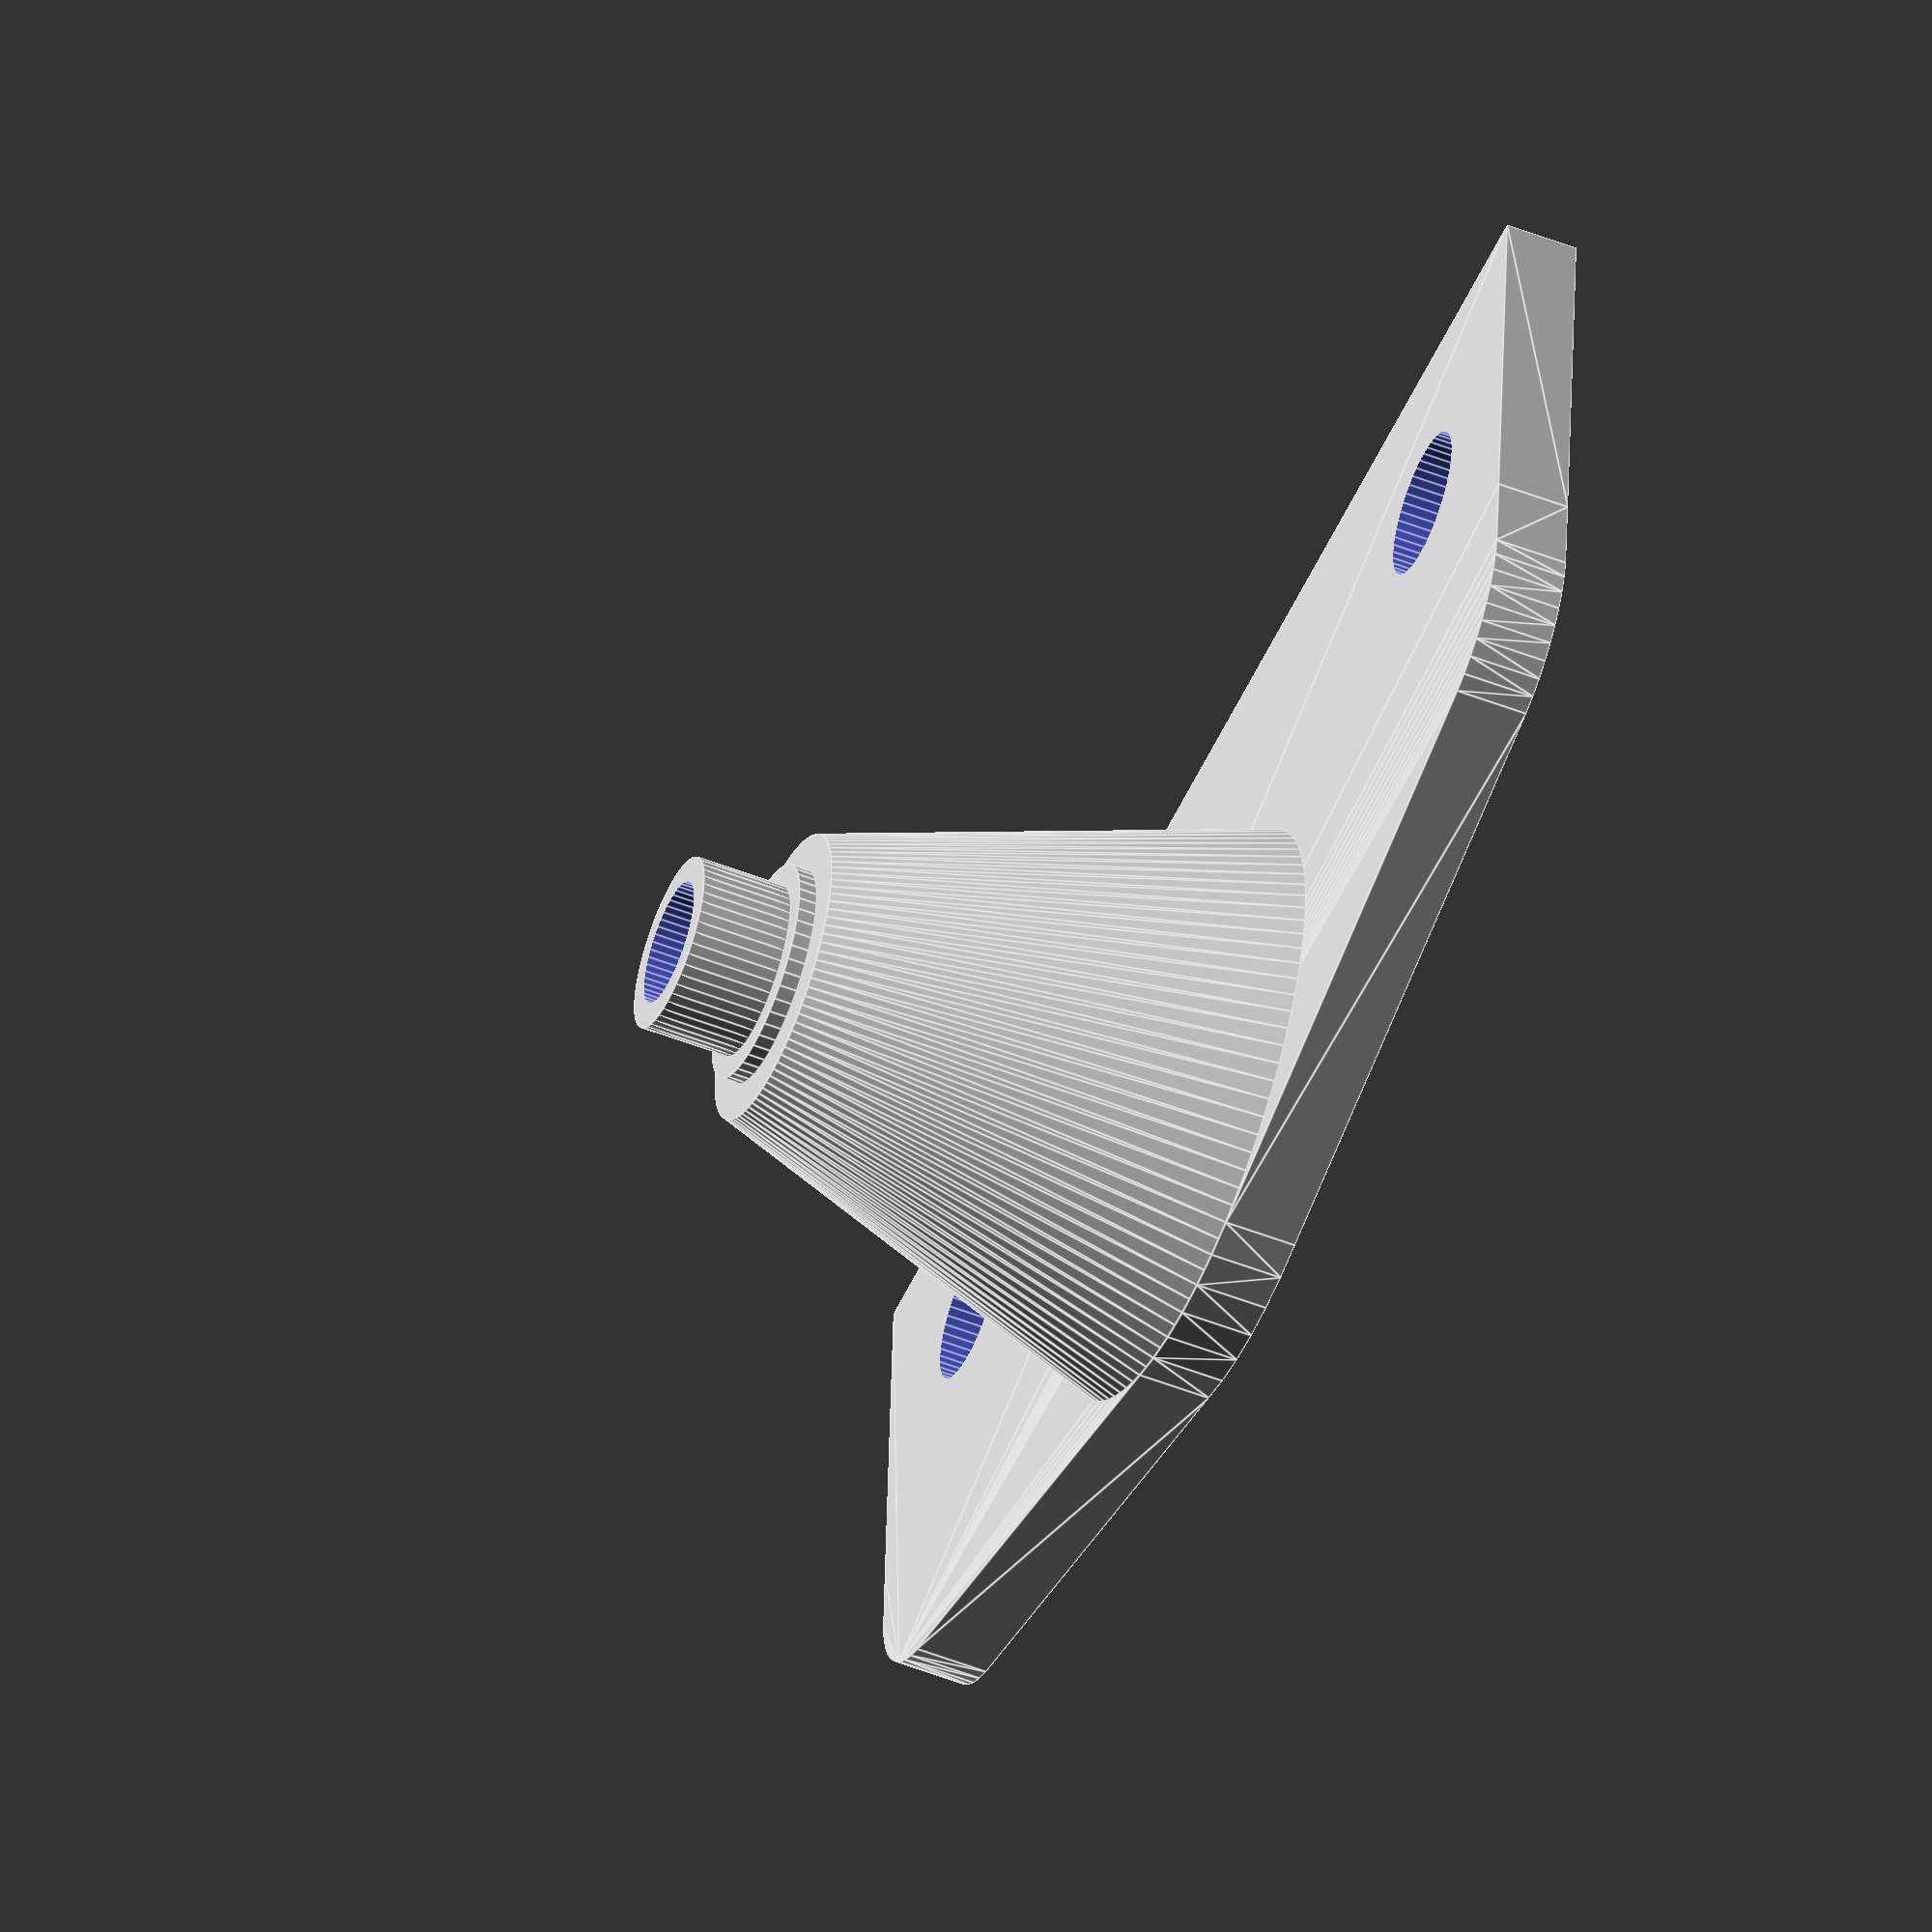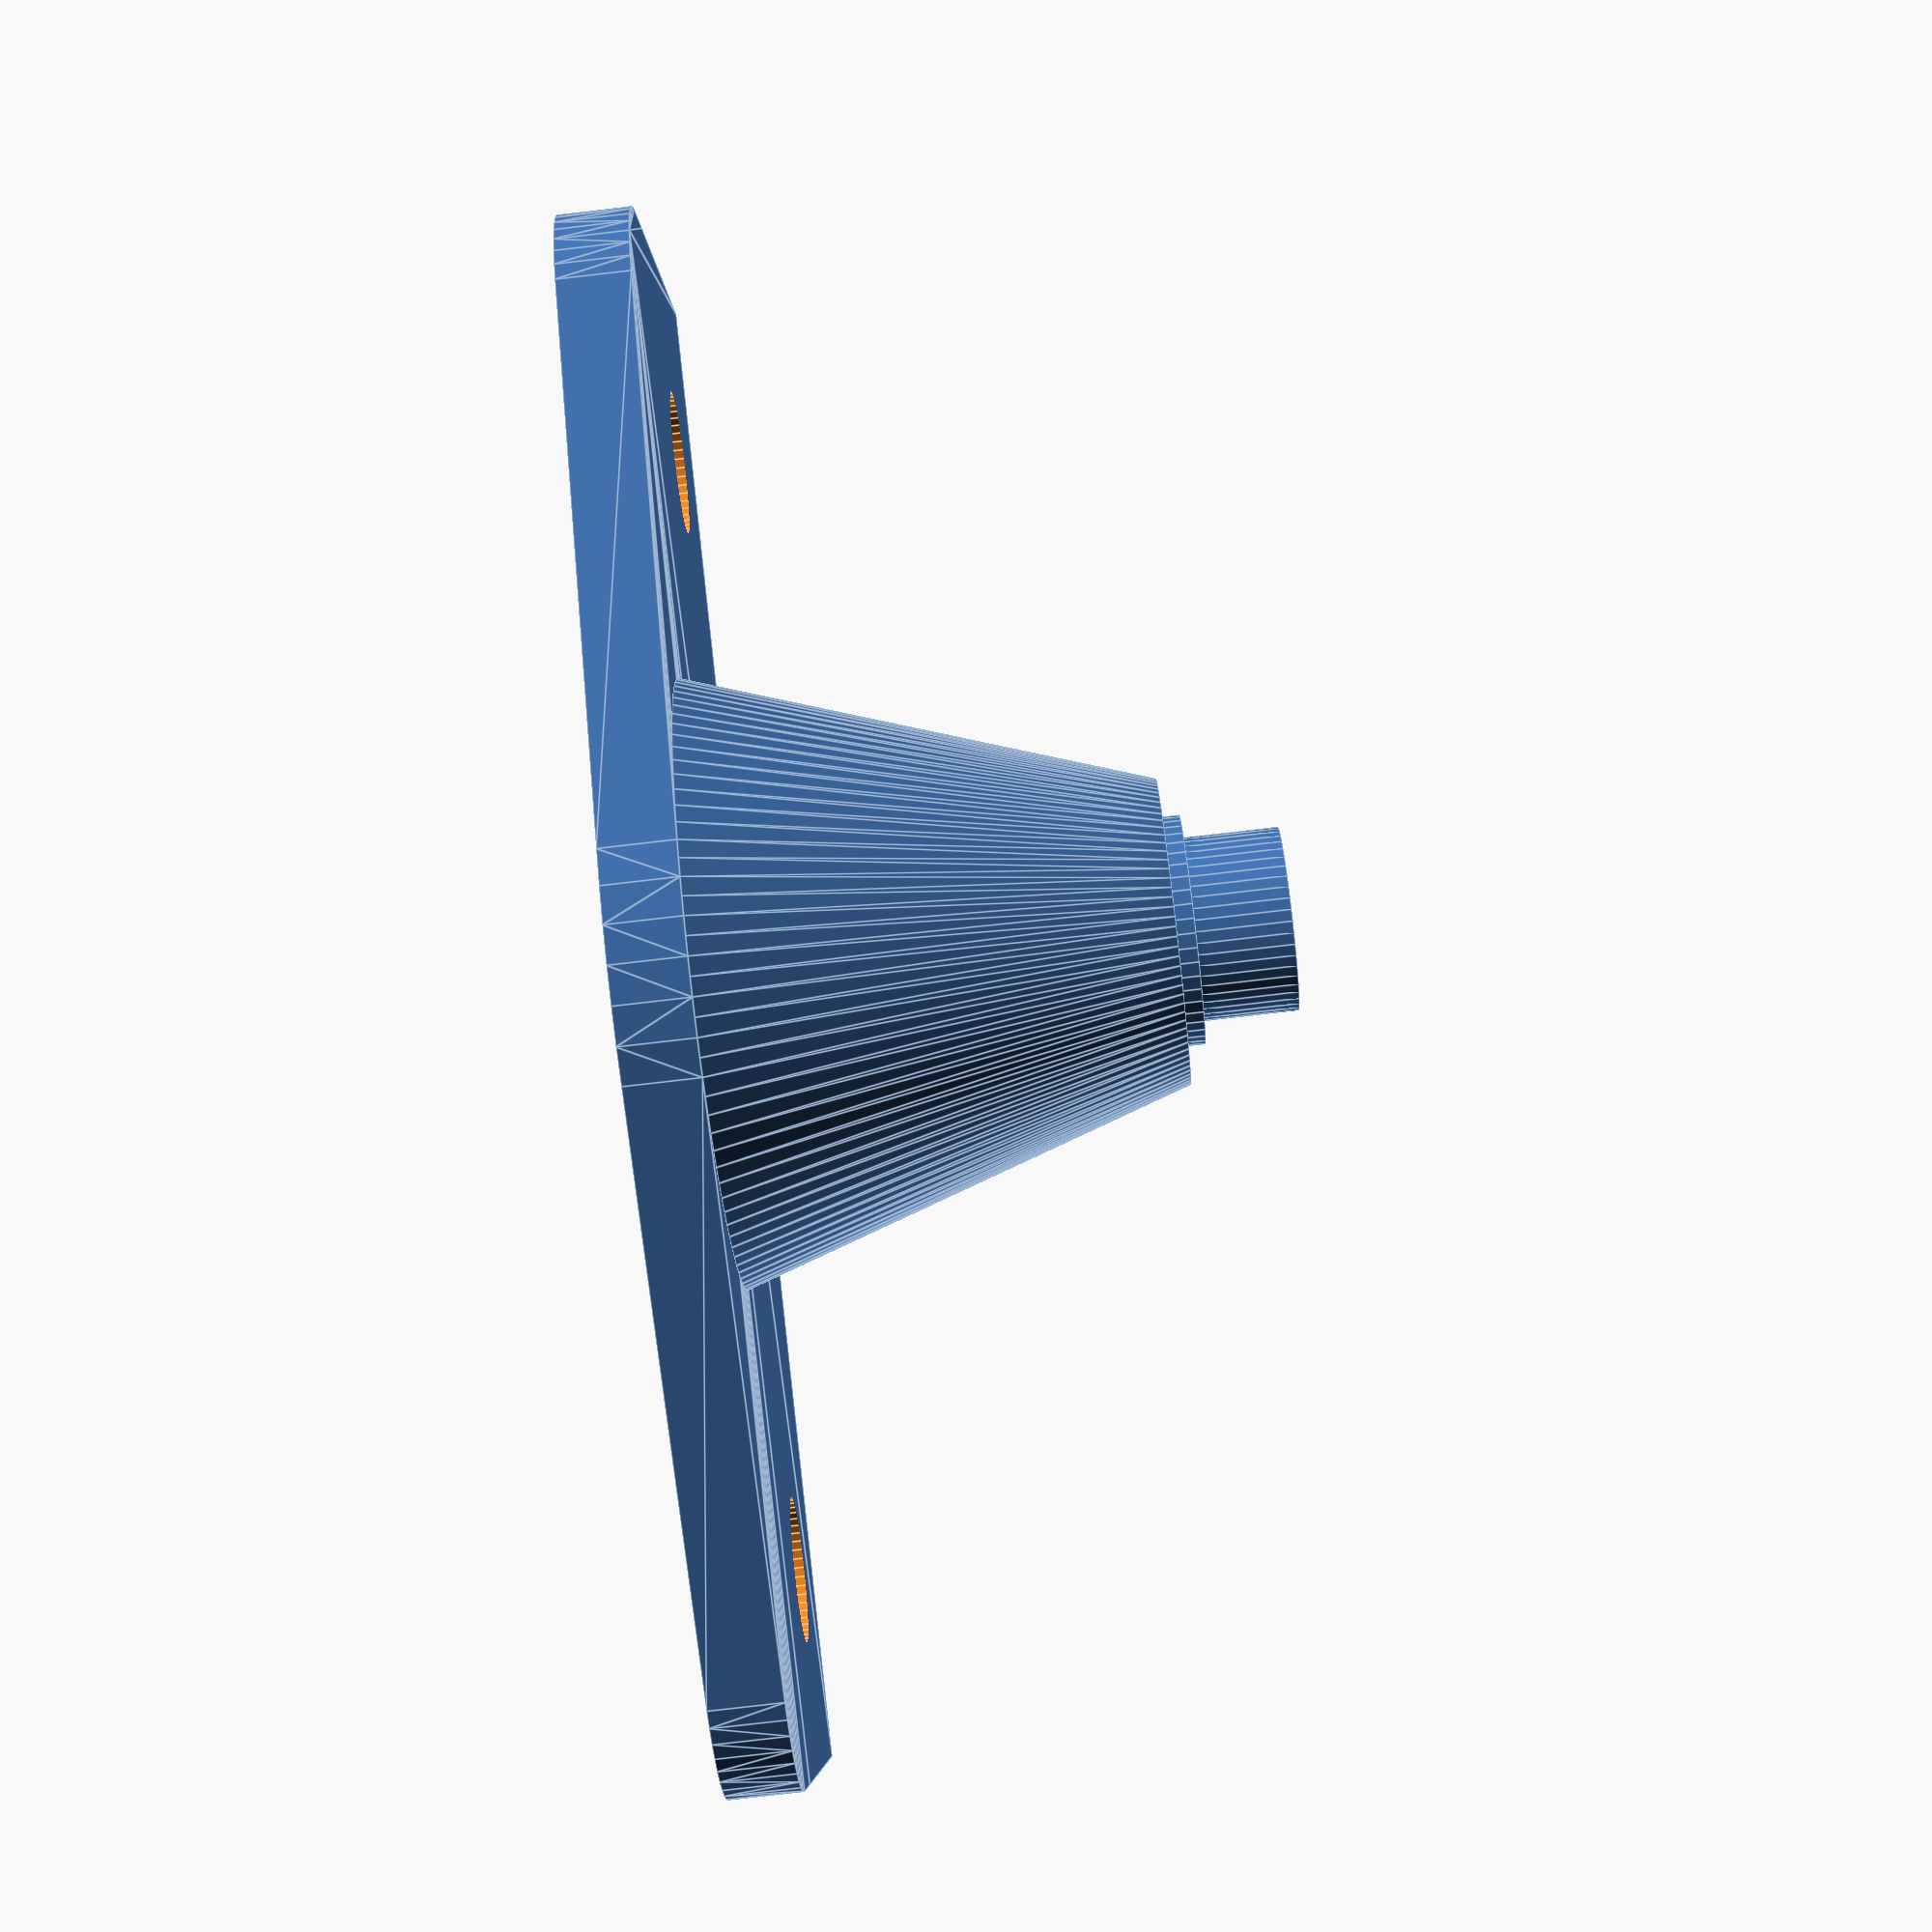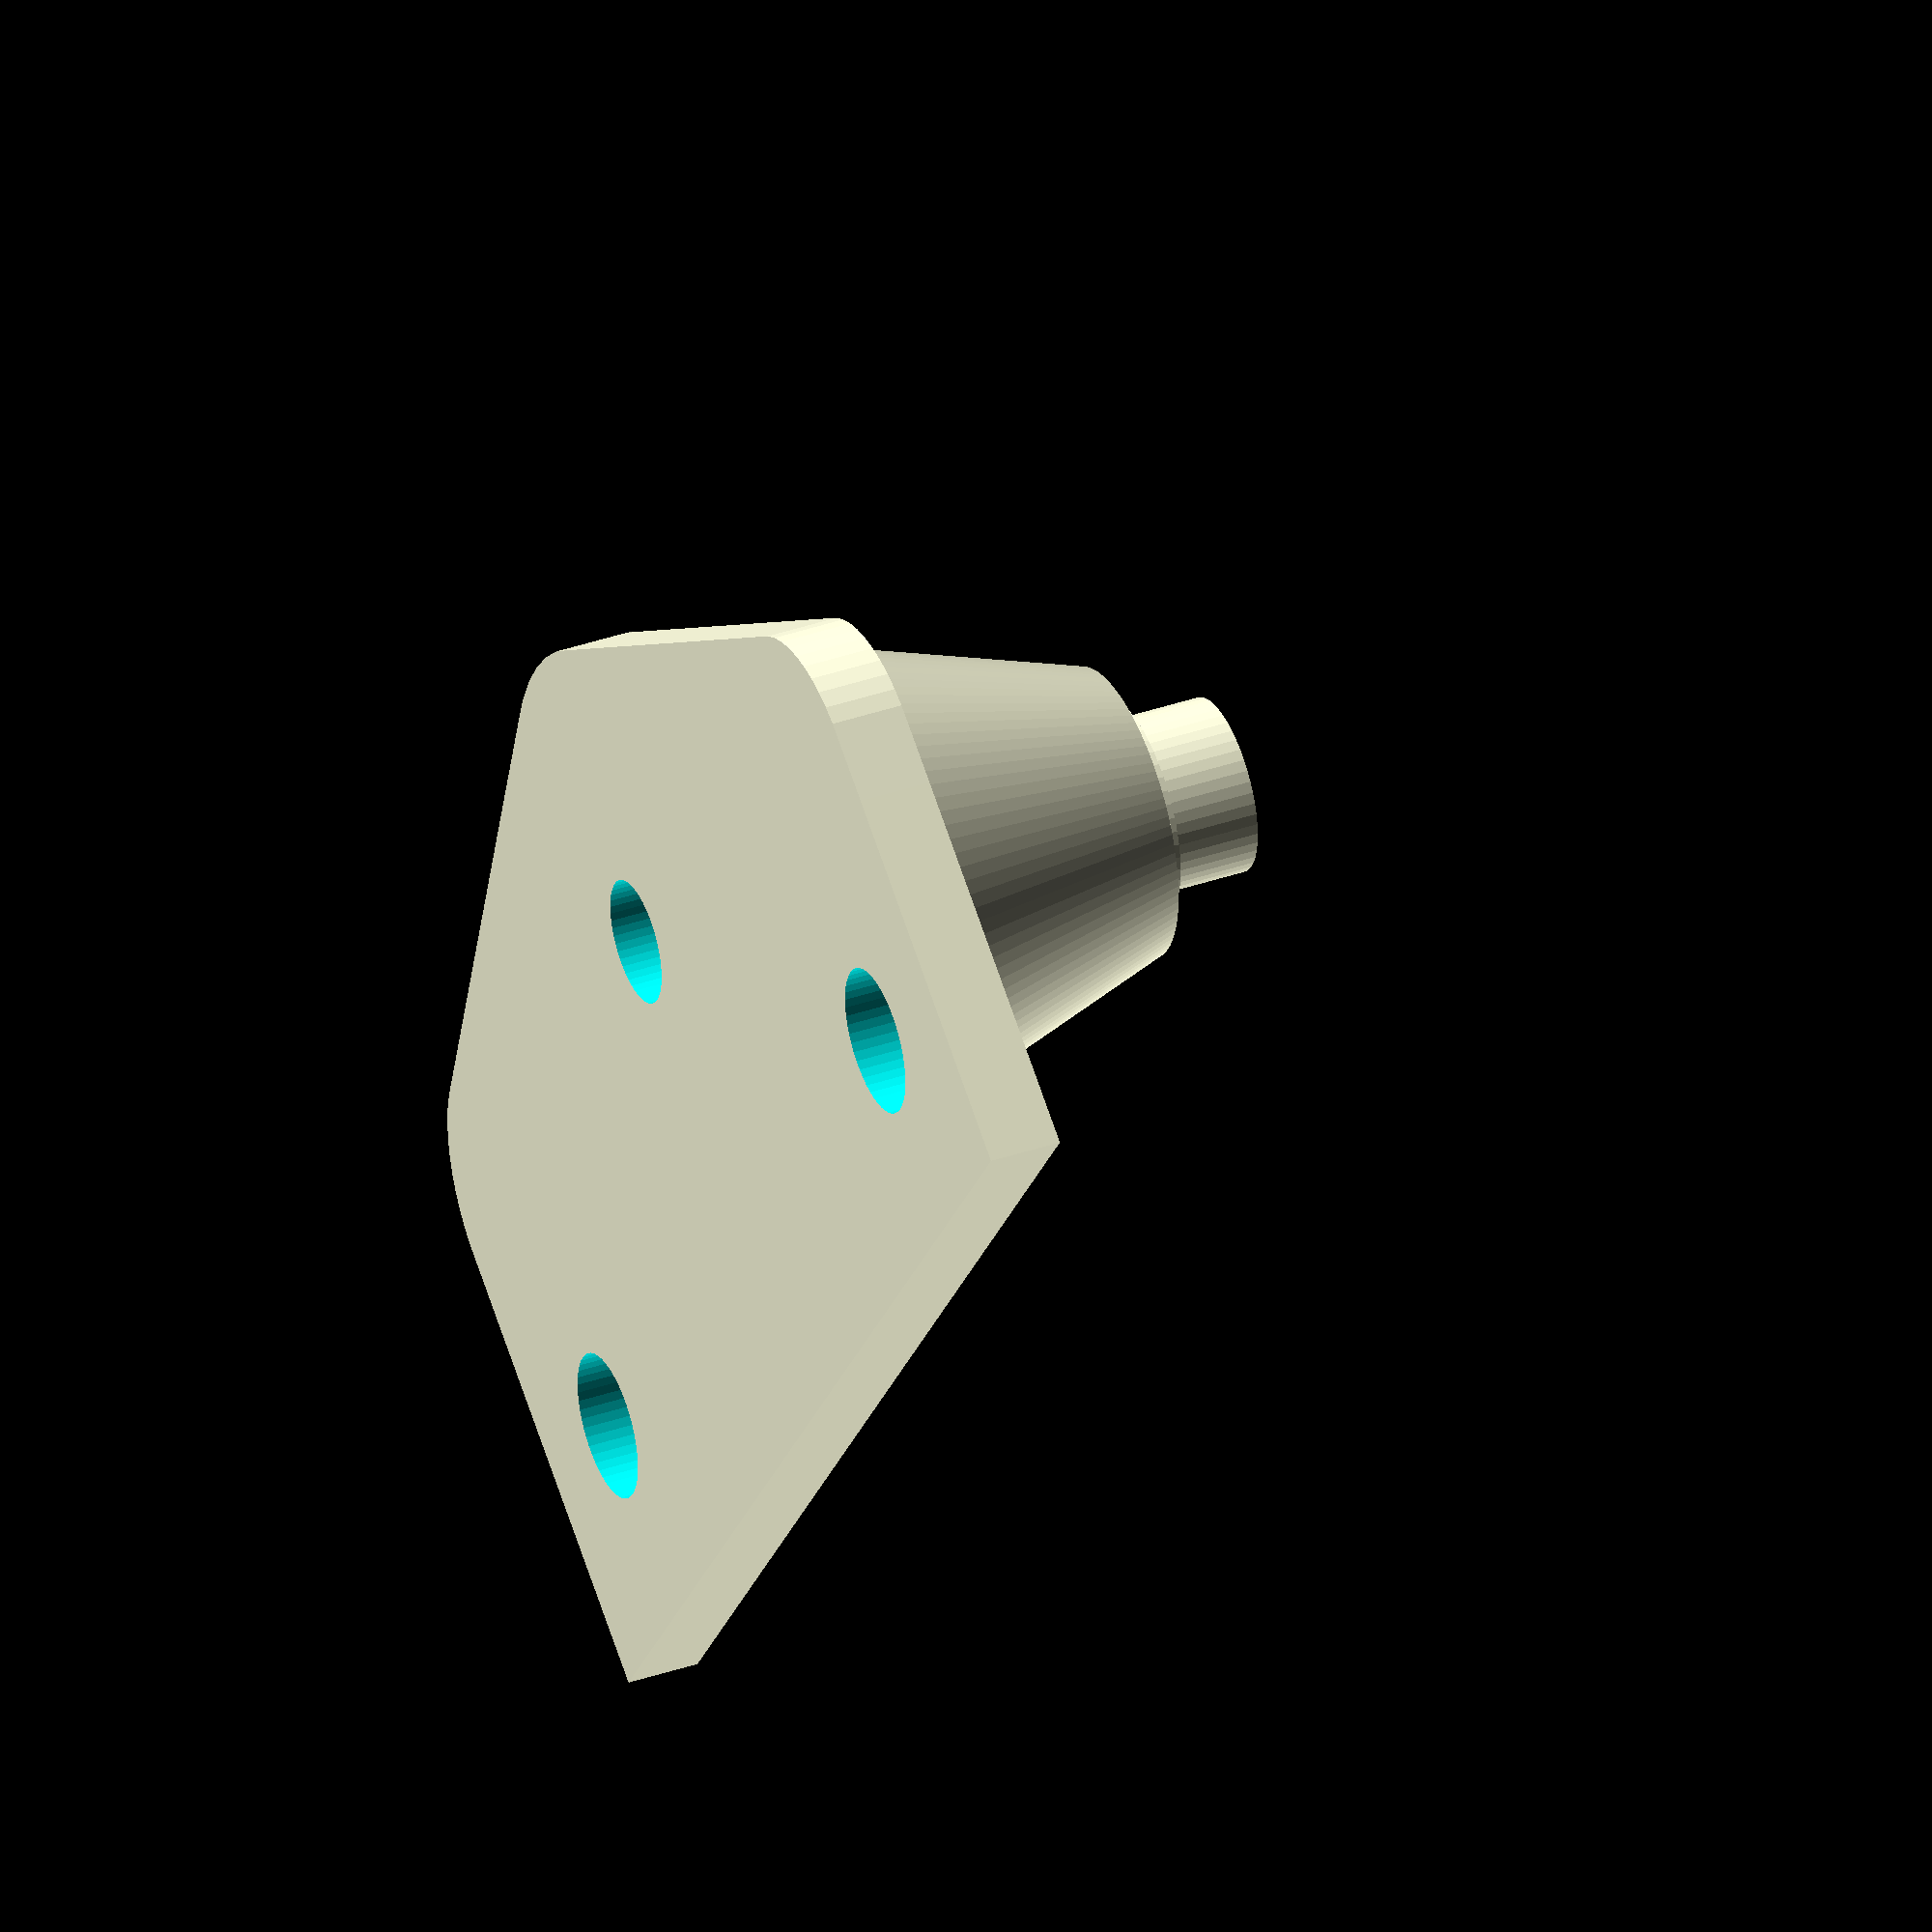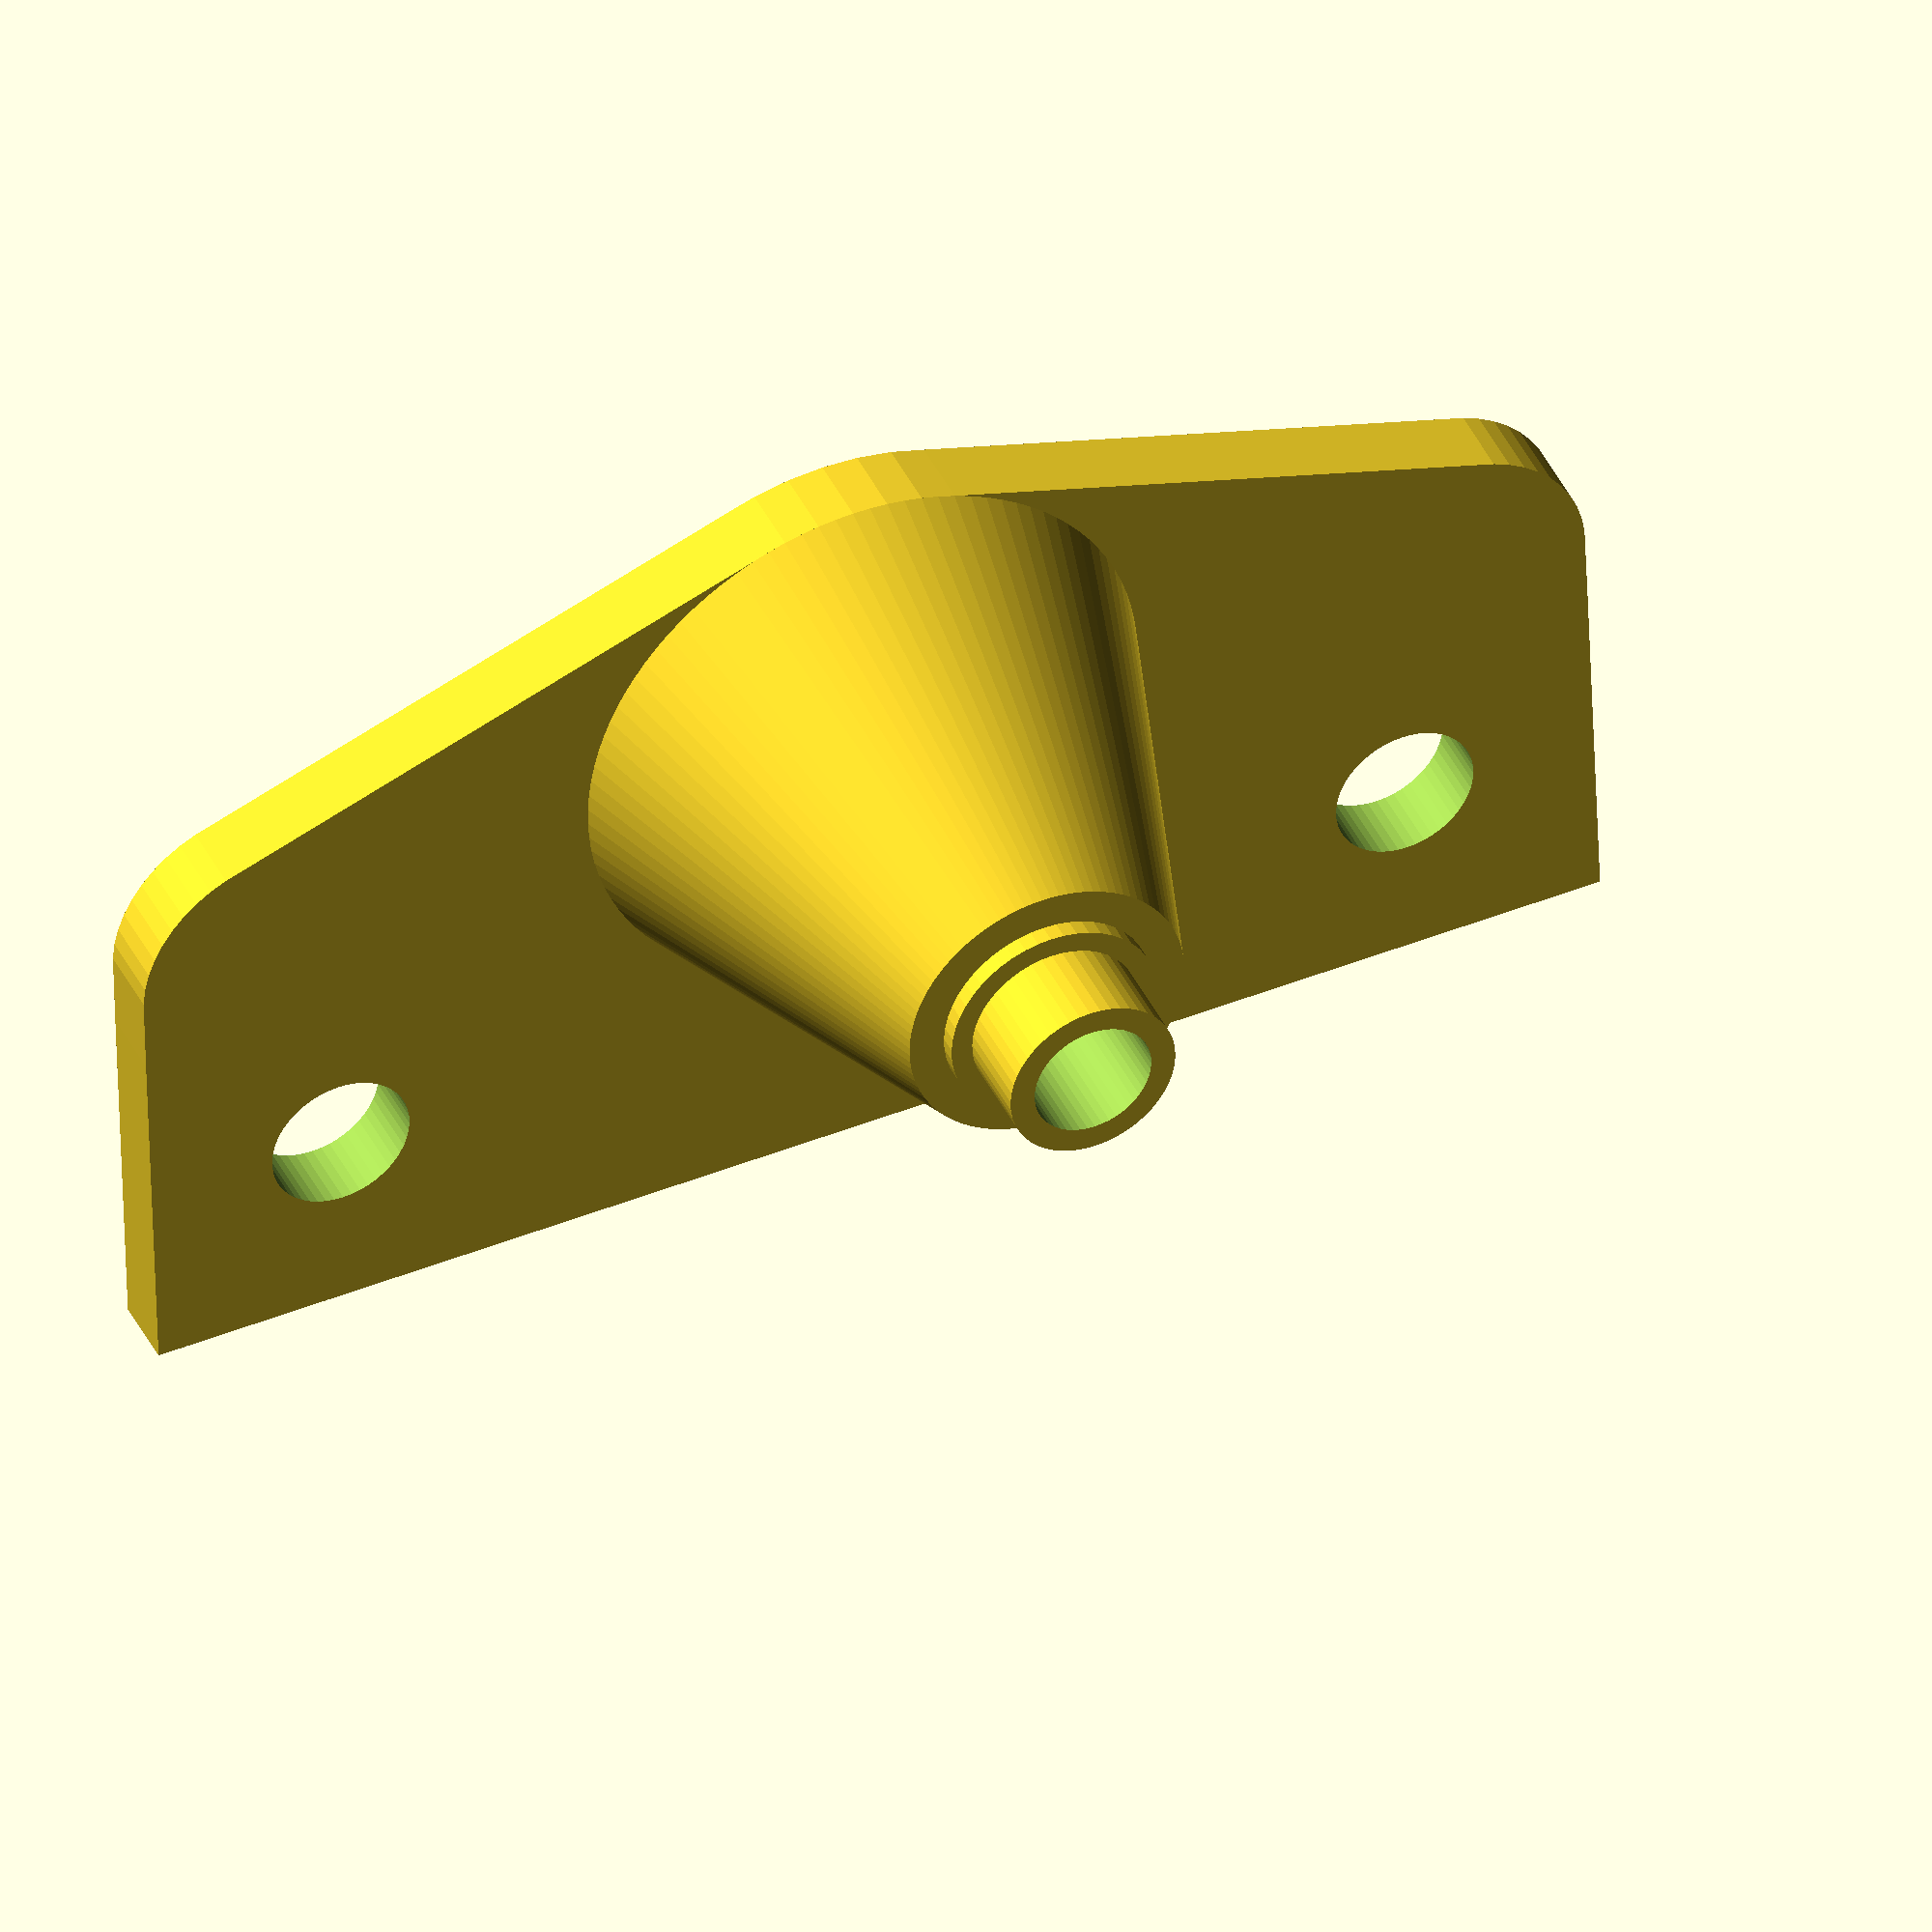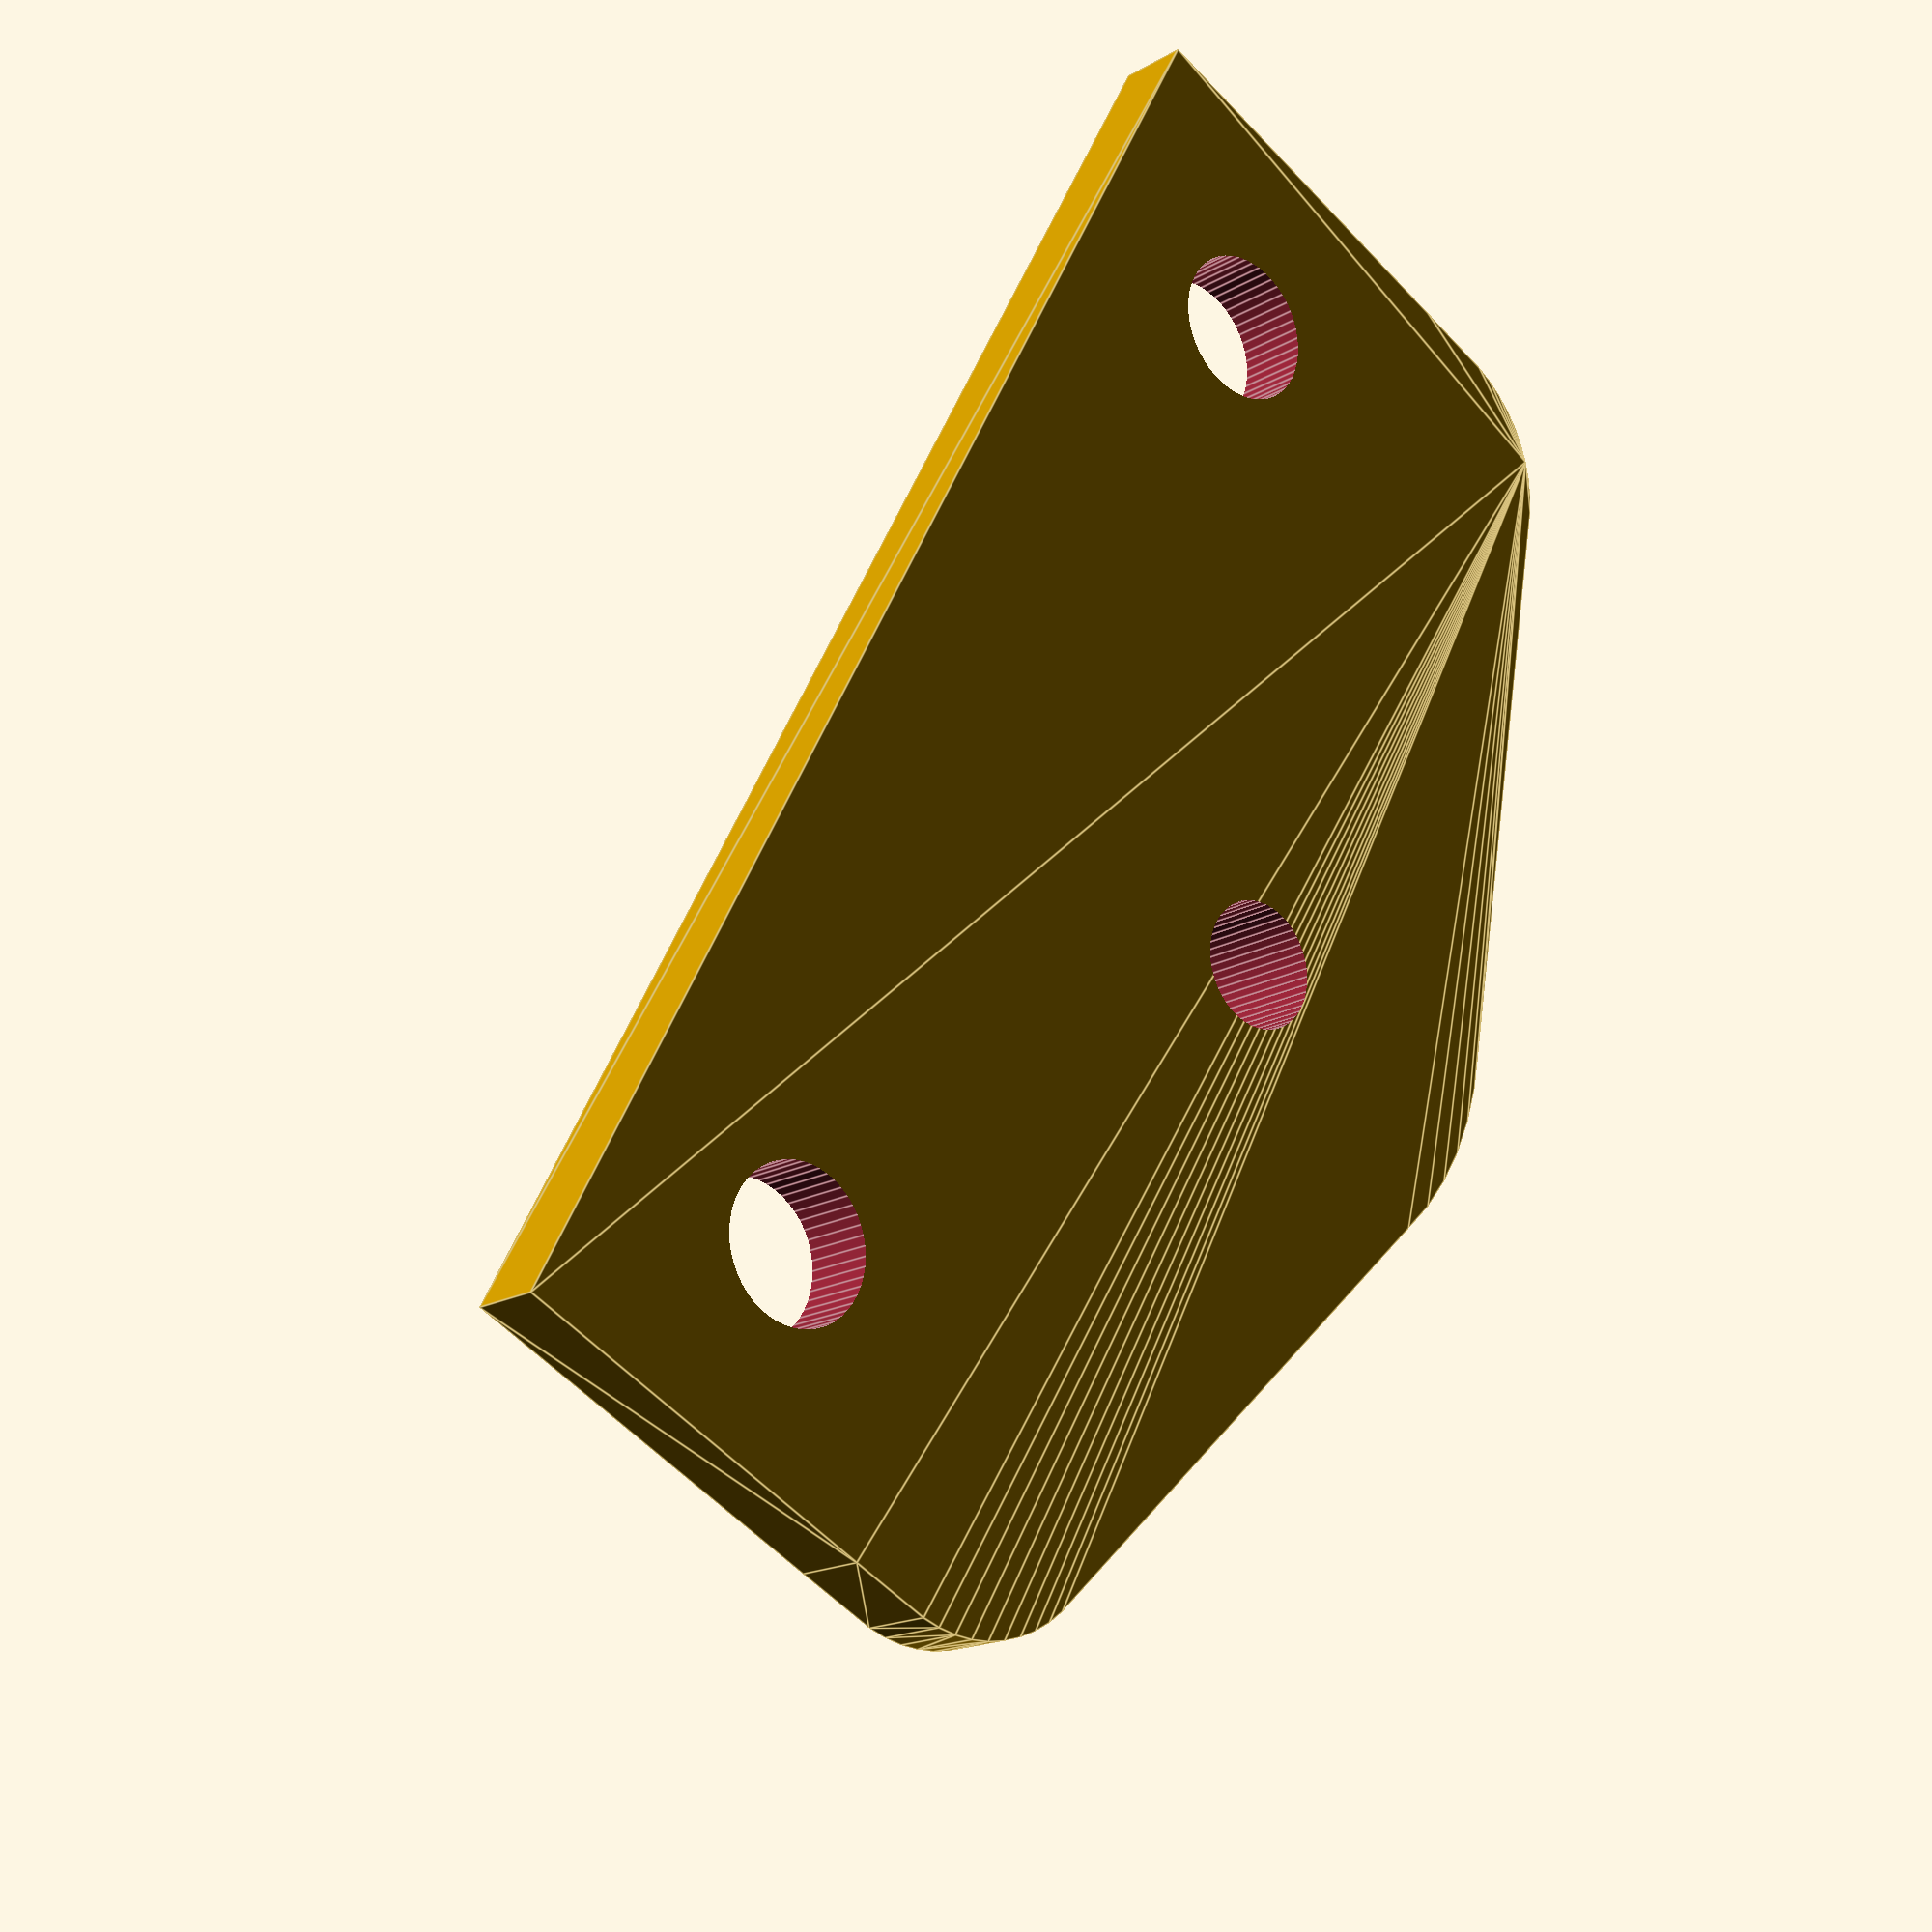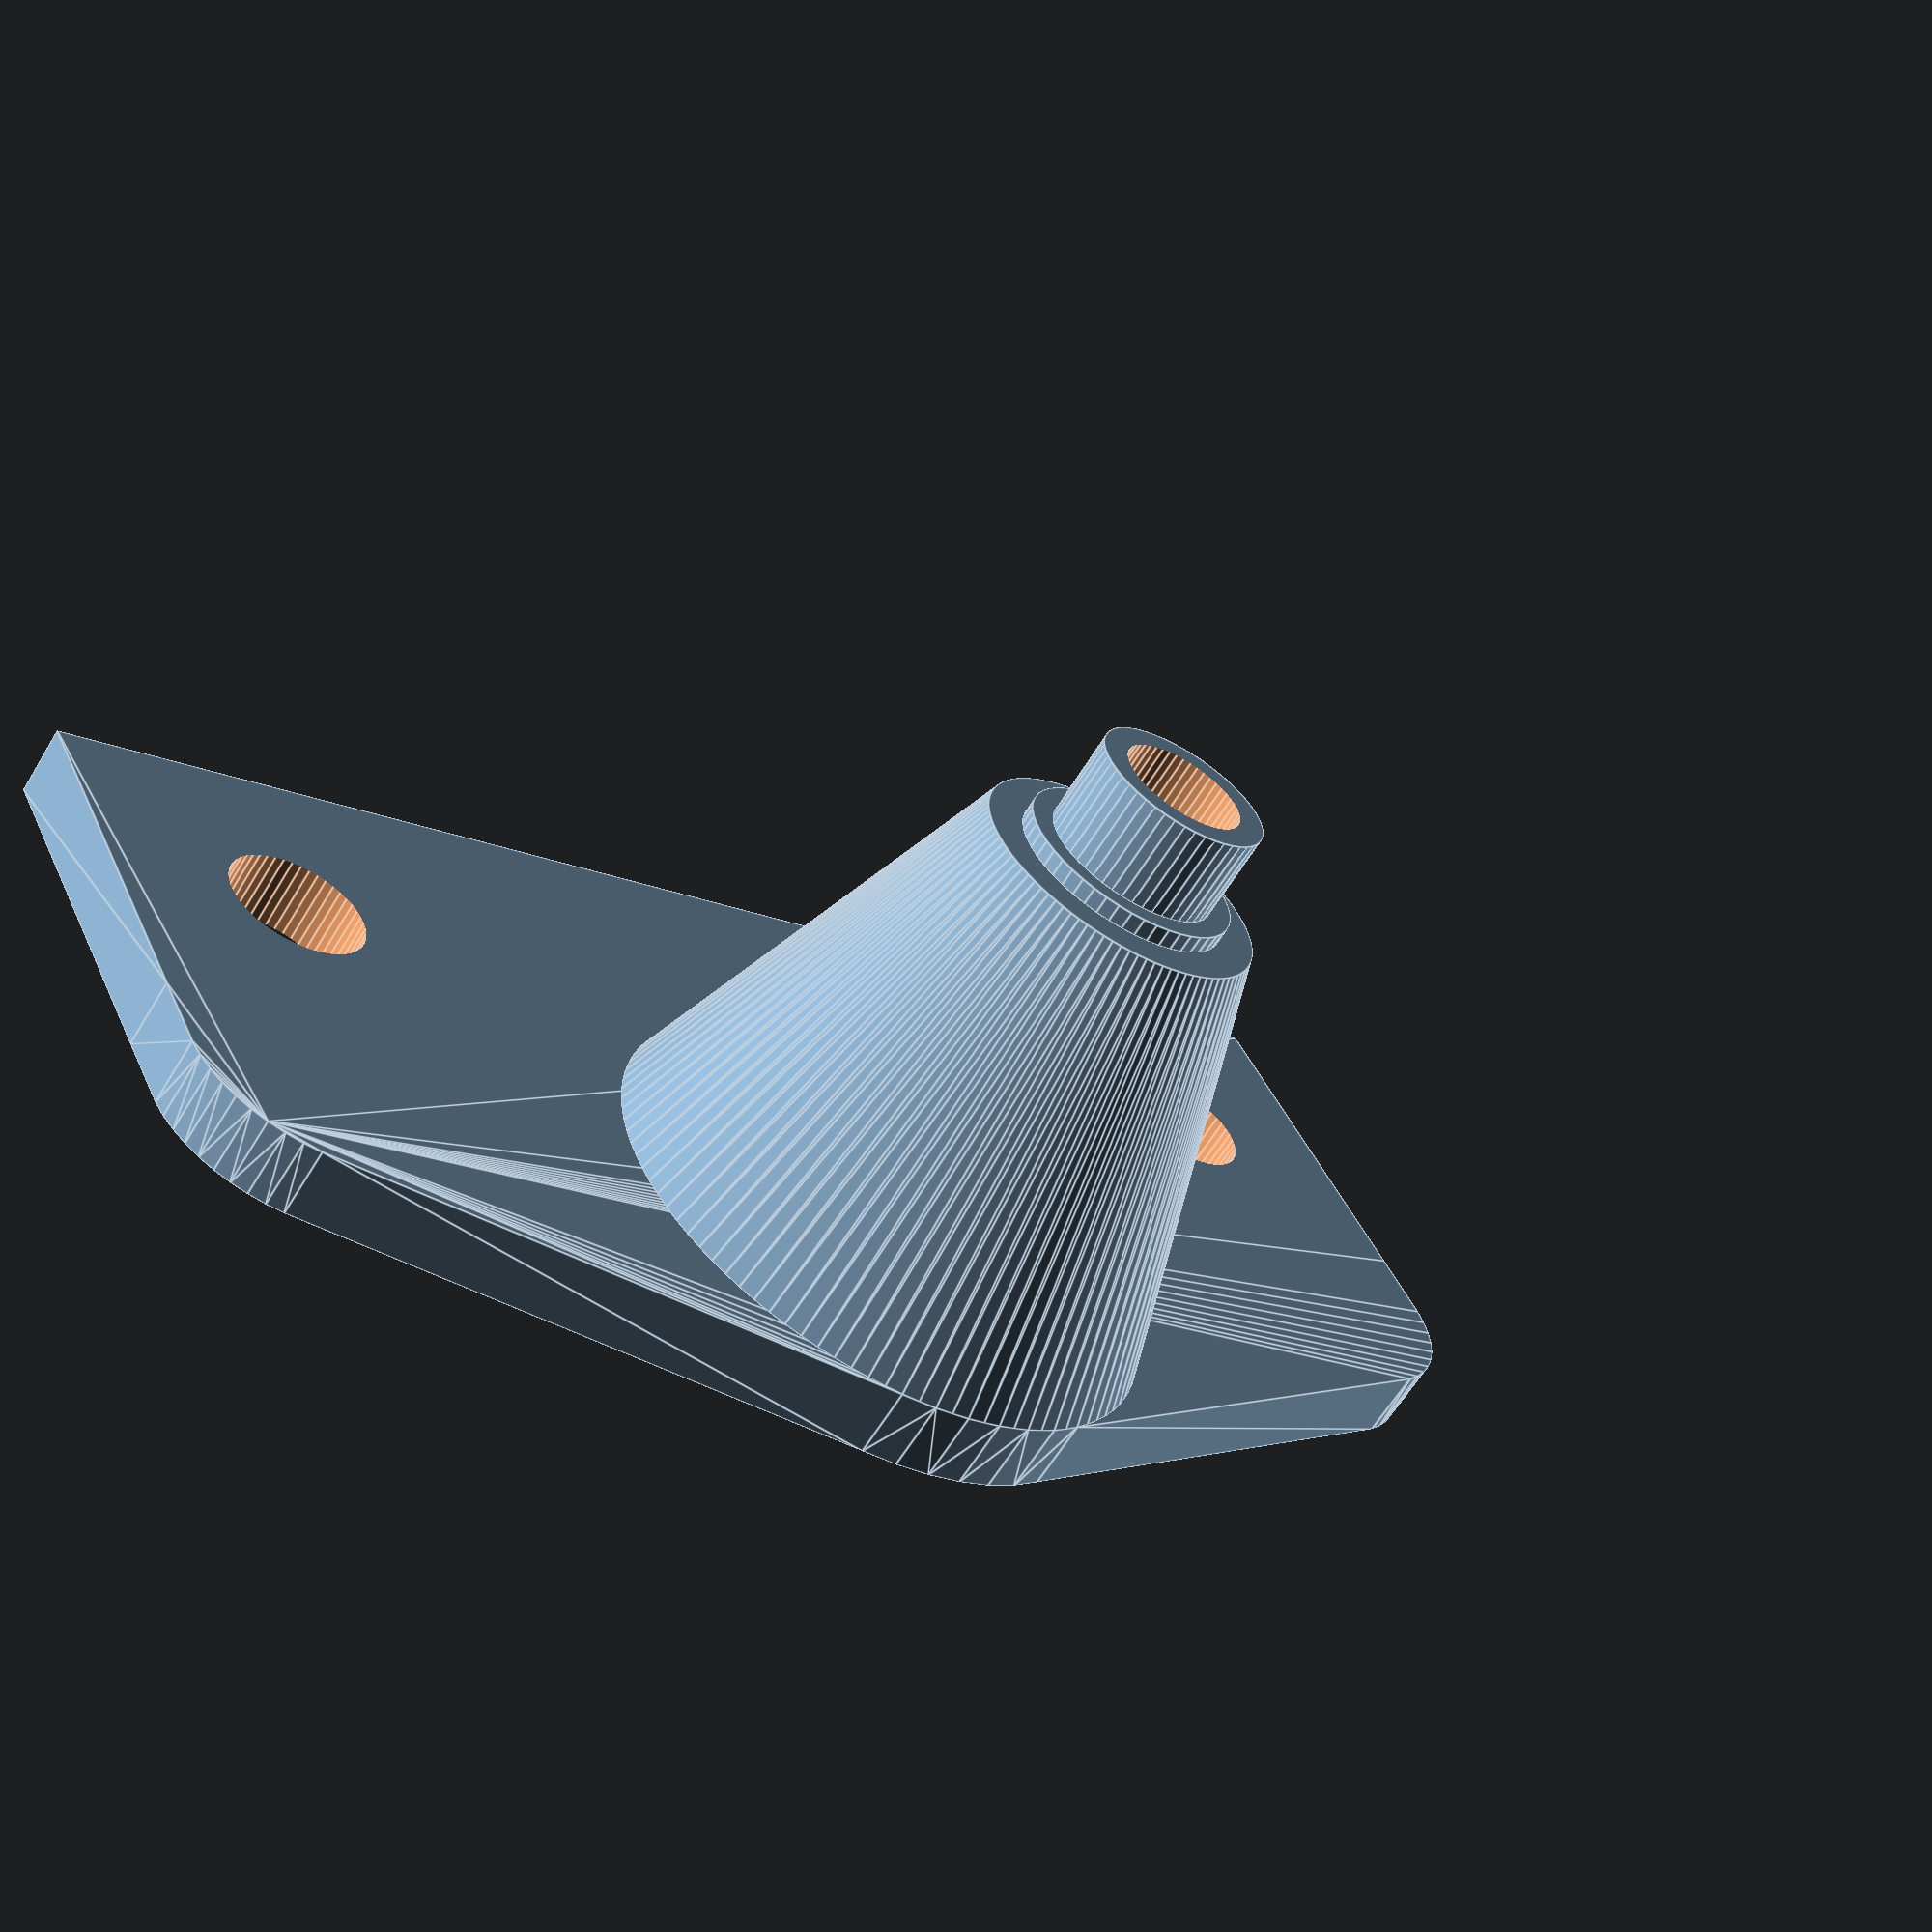
<openscad>
r_m3=2;
r_ecrou_m3=3.3;
r_int=2.4;
ep_roul=5;
ep=2;
l=42;
height=30;
r_arr=4;

module retour_x(){
	difference(){
		union(){
		hull(){
			cube([l/4,l,ep]);
			translate([l/4+r_arr-2,r_arr,0]){cylinder(r=r_arr, h=ep, $fn=50);}
			translate([l/2-7,l/2,0]){cylinder(r=8, h=ep, $fn=50);}
			translate([l/4+r_arr-2,l-r_arr,0]){cylinder(r=r_arr, h=ep, $fn=50);}
		}
		
		//translate([l/4,l/2,0]){cylinder(r=l/2, h=ep, $fn=100);}

		translate([l/2-7,l/2,ep]){cylinder(r1=8, r2=4,h=height/2-ep_roul/2-0.5, $fn=100);}
		translate([l/2-7,l/2,ep+height/2-ep_roul/2-0.5]){cylinder(r=3, h=0.5, $fn=50);}

		translate([l/2-7,l/2,ep+height/2-2-ep_roul/2+2]){cylinder(r=r_int, h=ep_roul/2, $fn=50);}

		}
	
		//trous pour fixation
		translate([5.5,5.5,-5]){cylinder(r=r_m3, h=15, $fn=50);}
		translate([5.5,l-5.5,-5]){cylinder(r=r_m3, h=15, $fn=50);}
		
		translate([l/2-7,l/2,-5]){cylinder(r=r_m3-0.3, h=50, $fn=50);}

		
	}


}
retour_x();
</openscad>
<views>
elev=231.9 azim=273.2 roll=112.9 proj=o view=edges
elev=260.6 azim=284.6 roll=263.4 proj=p view=edges
elev=142.3 azim=145.2 roll=293.7 proj=o view=solid
elev=317.8 azim=268.0 roll=335.9 proj=o view=wireframe
elev=16.8 azim=151.7 roll=140.0 proj=p view=edges
elev=242.2 azim=243.3 roll=211.2 proj=p view=edges
</views>
